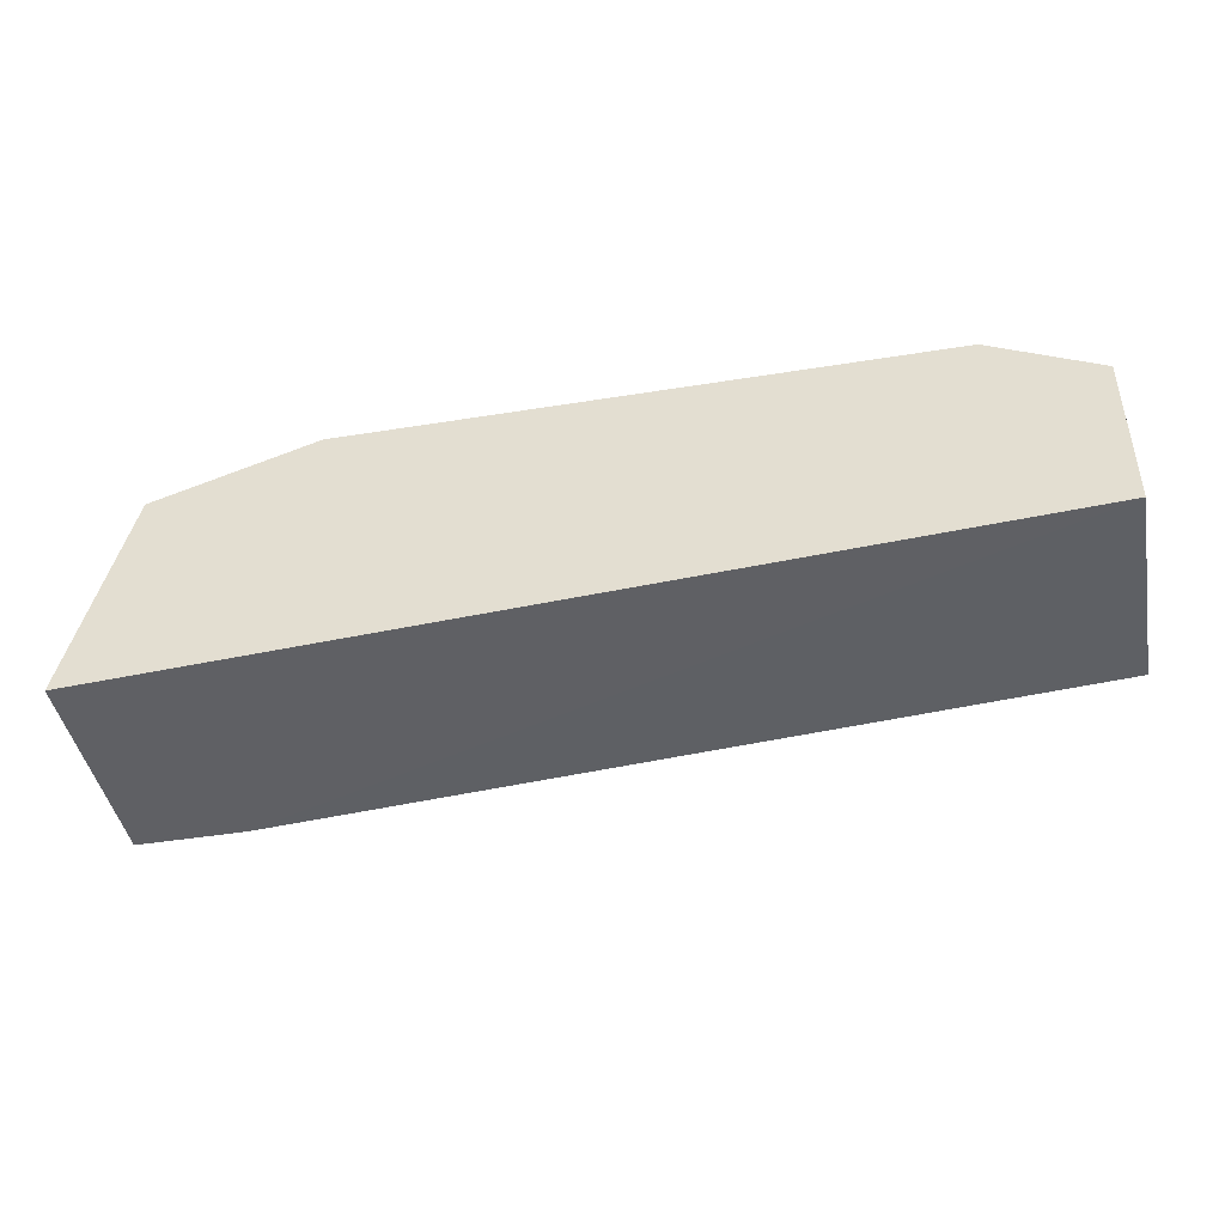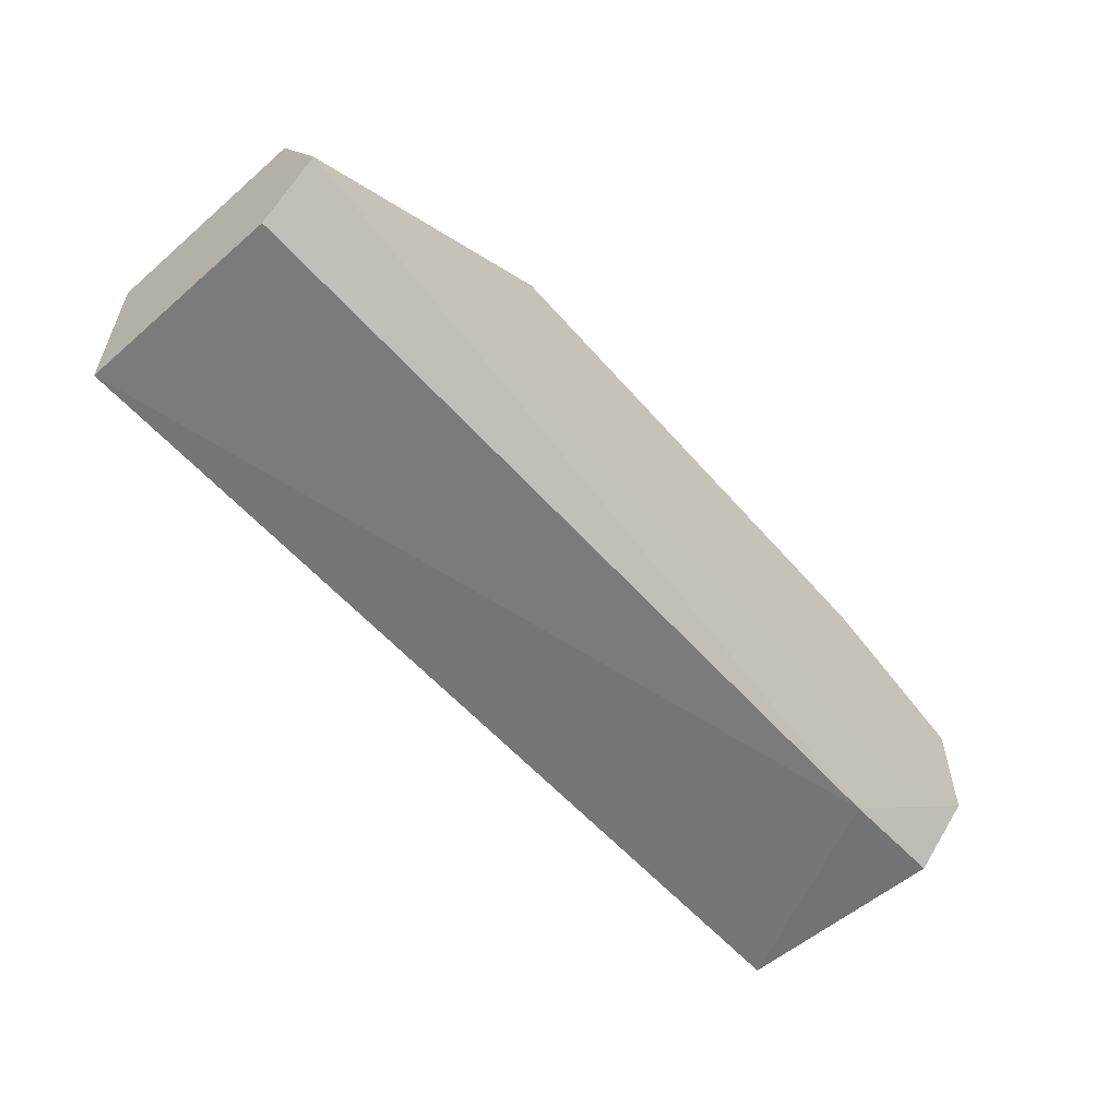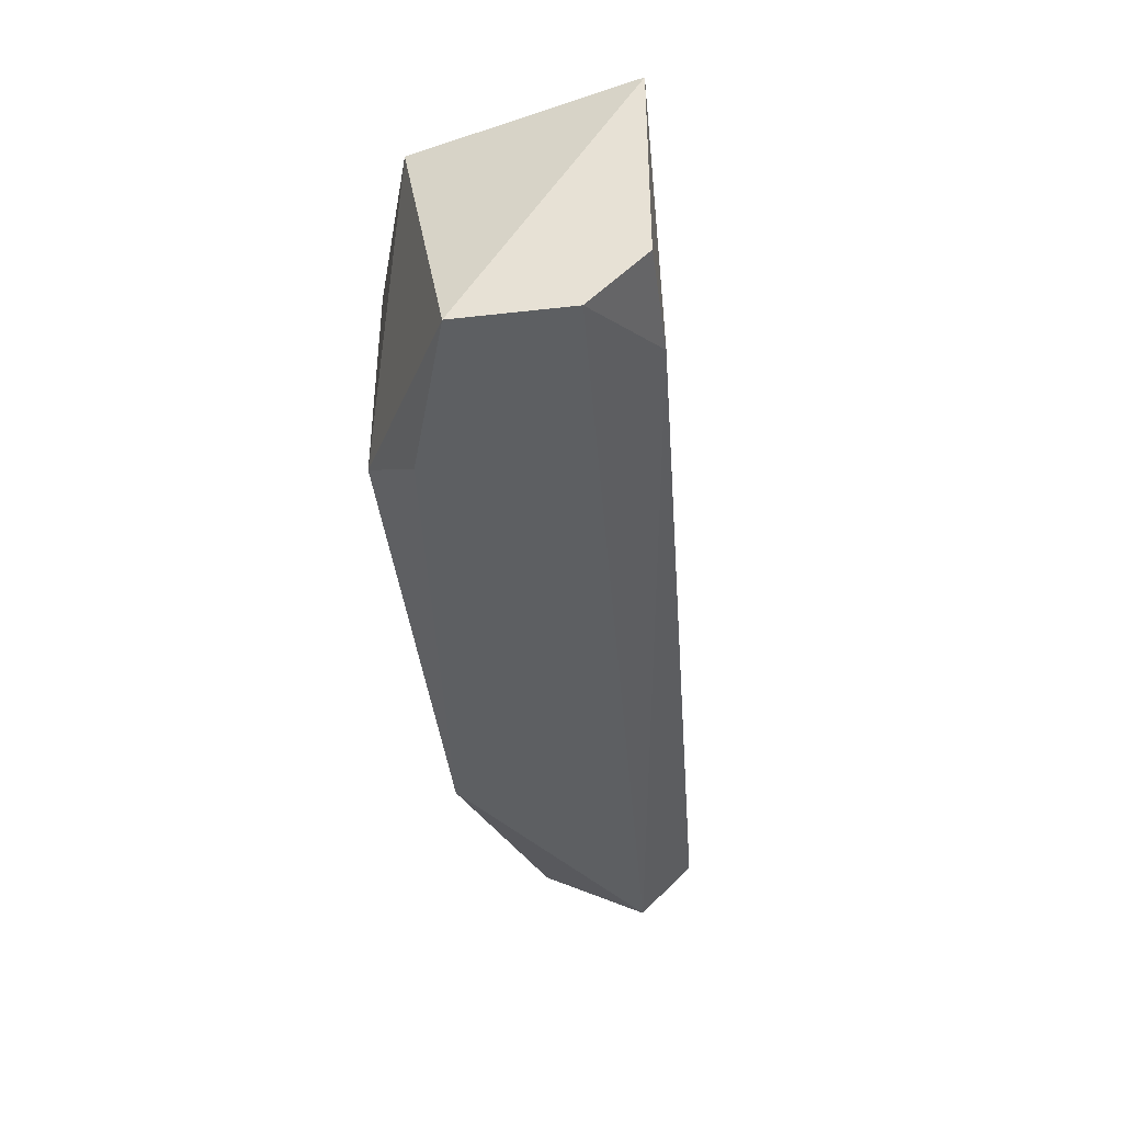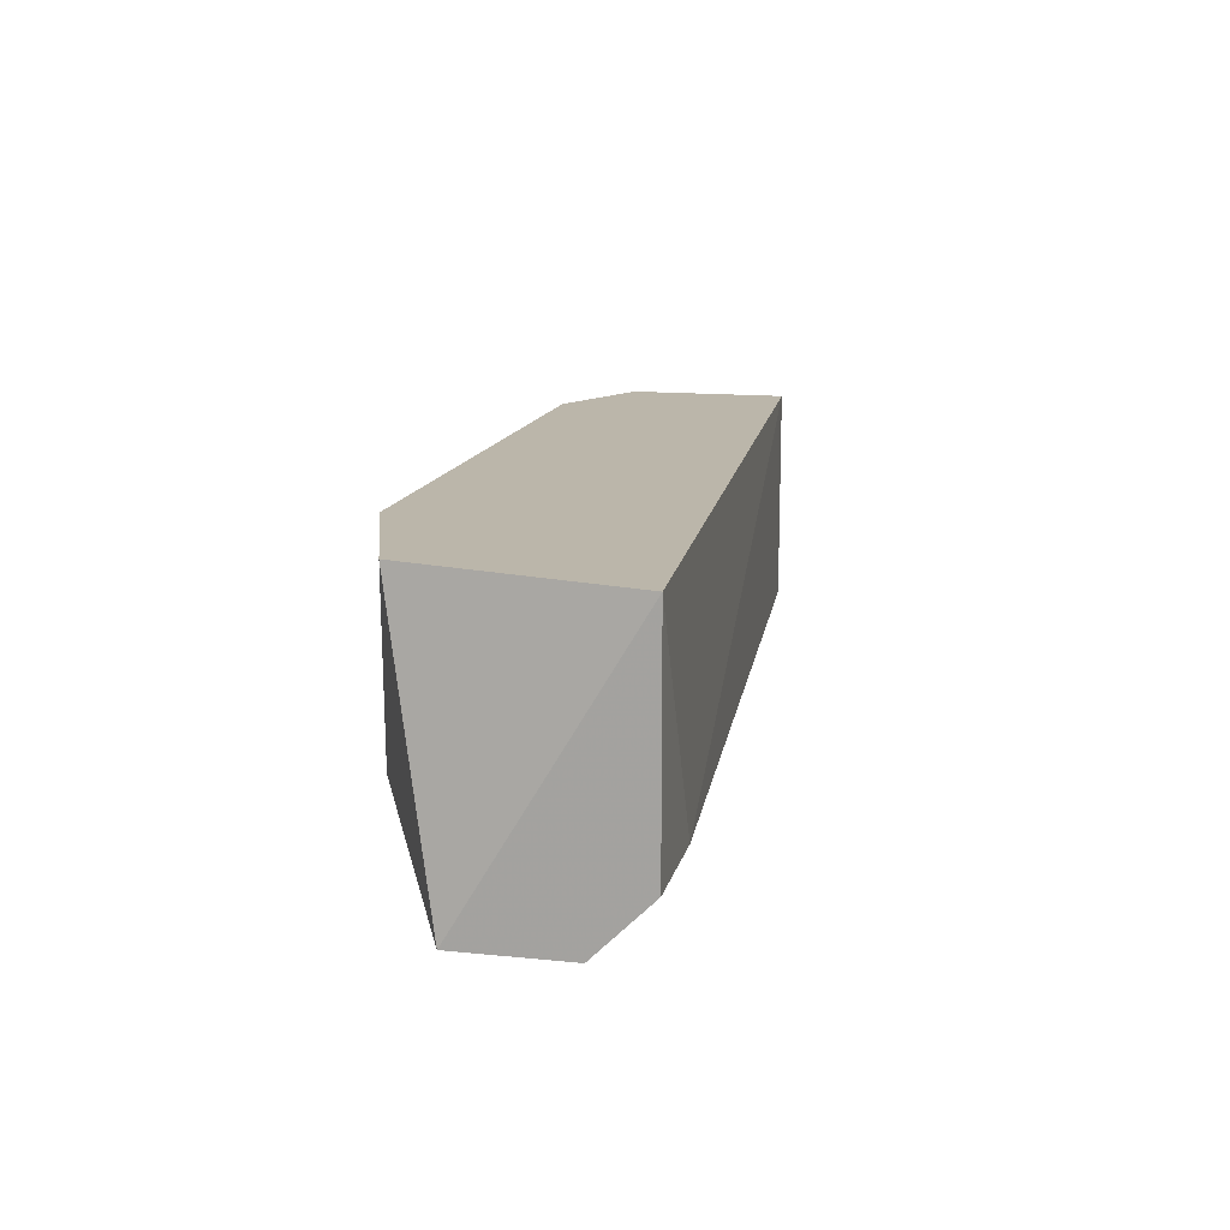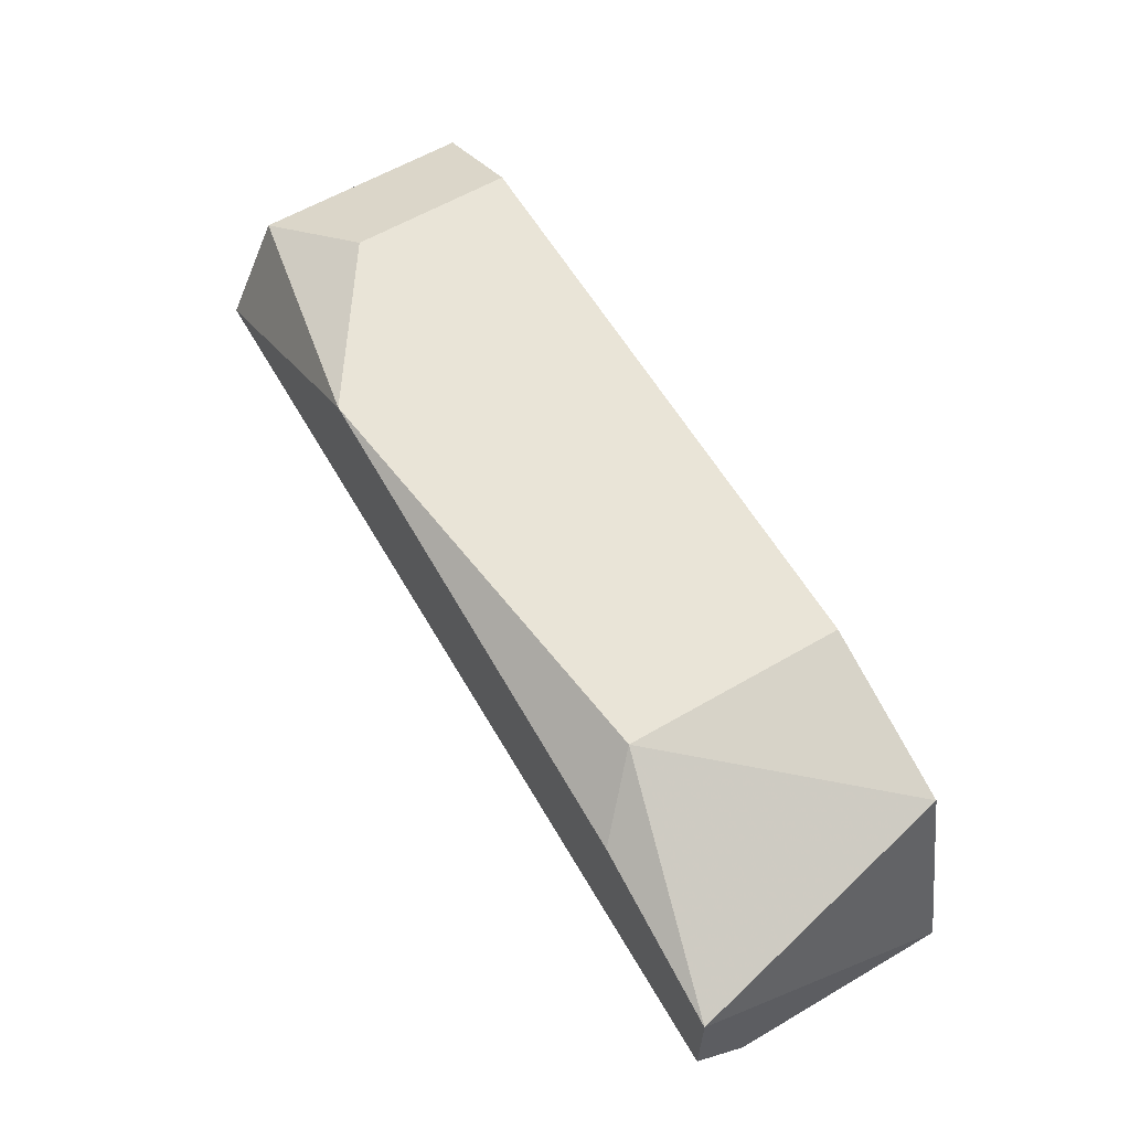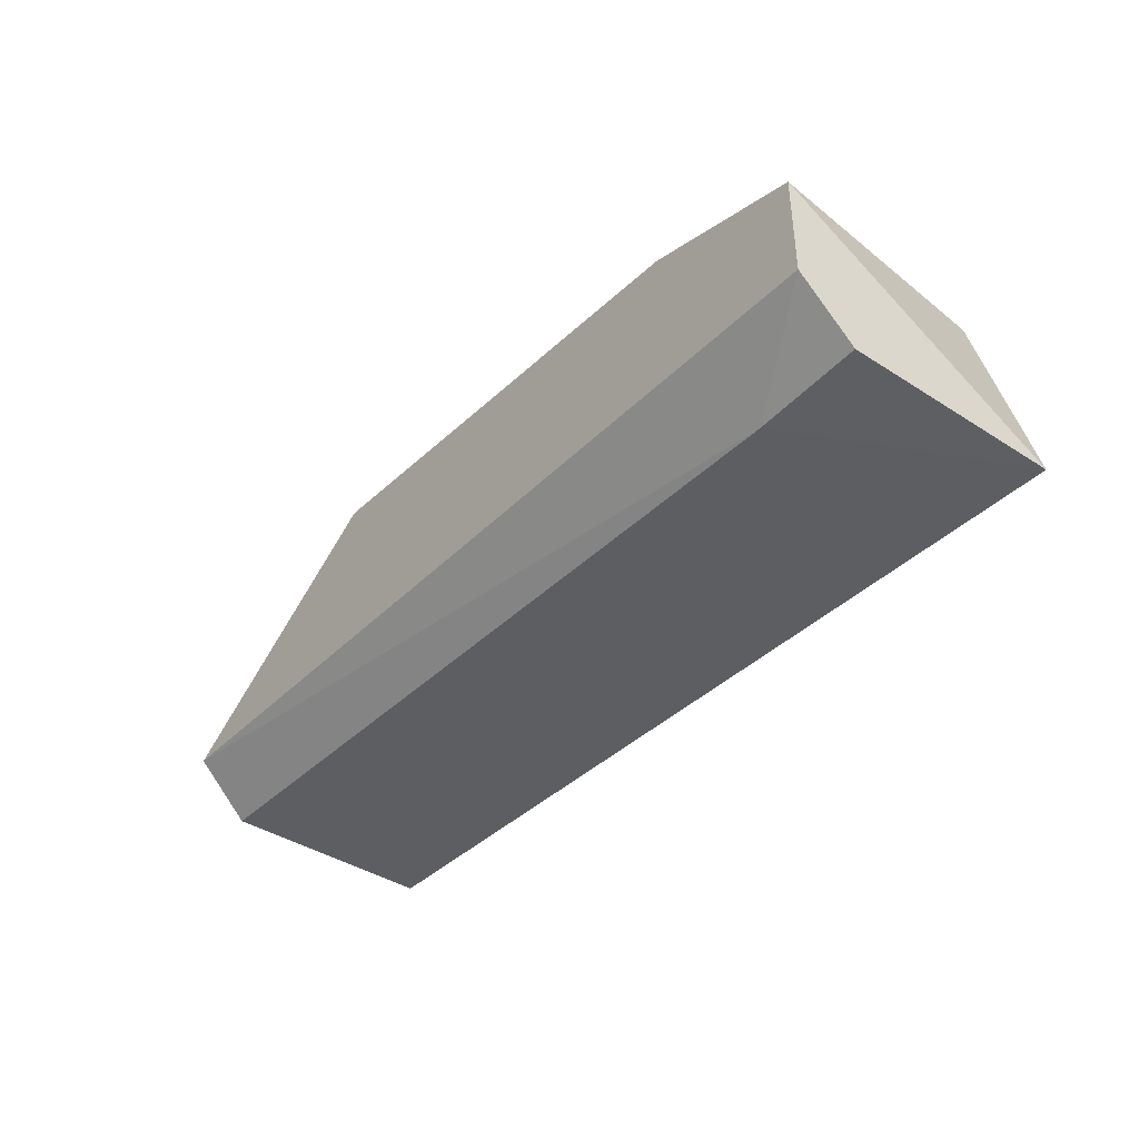
<metadata>
{"format":"obj","ext":"obj","renderer":"f3d","projection":"perspective","resolution":1024,"background":"white","views":[{"elev":-43.6,"azim":10.8,"up":"+Y"},{"elev":-55.9,"azim":132.2,"up":"+Y"},{"elev":-39.6,"azim":-82.0,"up":"+Z"},{"elev":14.0,"azim":-77.4,"up":"+Z"},{"elev":60.9,"azim":-120.7,"up":"+Y"},{"elev":-41.1,"azim":-128.0,"up":"+Y"}]}
</metadata>
<code>
v -0.03745 -0.03862 -0.000115
v -0.02222 -0.03354 0.003944
v -0.02222 -0.03354 0.0009
v -0.02019 -0.0376 0.003944
v -0.03643 -0.03456 0.003944
v -0.02019 -0.03658 -0.001131
v -0.0344 -0.03456 -0.001131
v -0.03745 -0.03862 0.003944
v -0.02526 -0.03354 -0.001131
v -0.03338 -0.03354 0.003944
v -0.03745 -0.03557 -0.001131
v -0.02019 -0.0376 -0.000115
v -0.03338 -0.03354 -0.000115
v -0.02019 -0.03456 -0.000115
v -0.03745 -0.0376 -0.001131
v -0.02019 -0.03456 0.003944
v -0.03541 -0.03862 -0.000115
f 15 6 17
f 4 2 5
f 4 5 8
f 2 3 9
f 6 7 9
f 5 2 10
f 2 9 10
f 7 6 11
f 1 8 11
f 8 5 11
f 6 4 12
f 9 7 13
f 10 9 13
f 5 10 13
f 11 5 13
f 7 11 13
f 3 2 14
f 4 6 14
f 9 3 14
f 6 9 14
f 1 11 15
f 11 6 15
f 2 4 16
f 14 2 16
f 4 14 16
f 8 1 17
f 4 8 17
f 12 4 17
f 6 12 17
f 1 15 17

</code>
